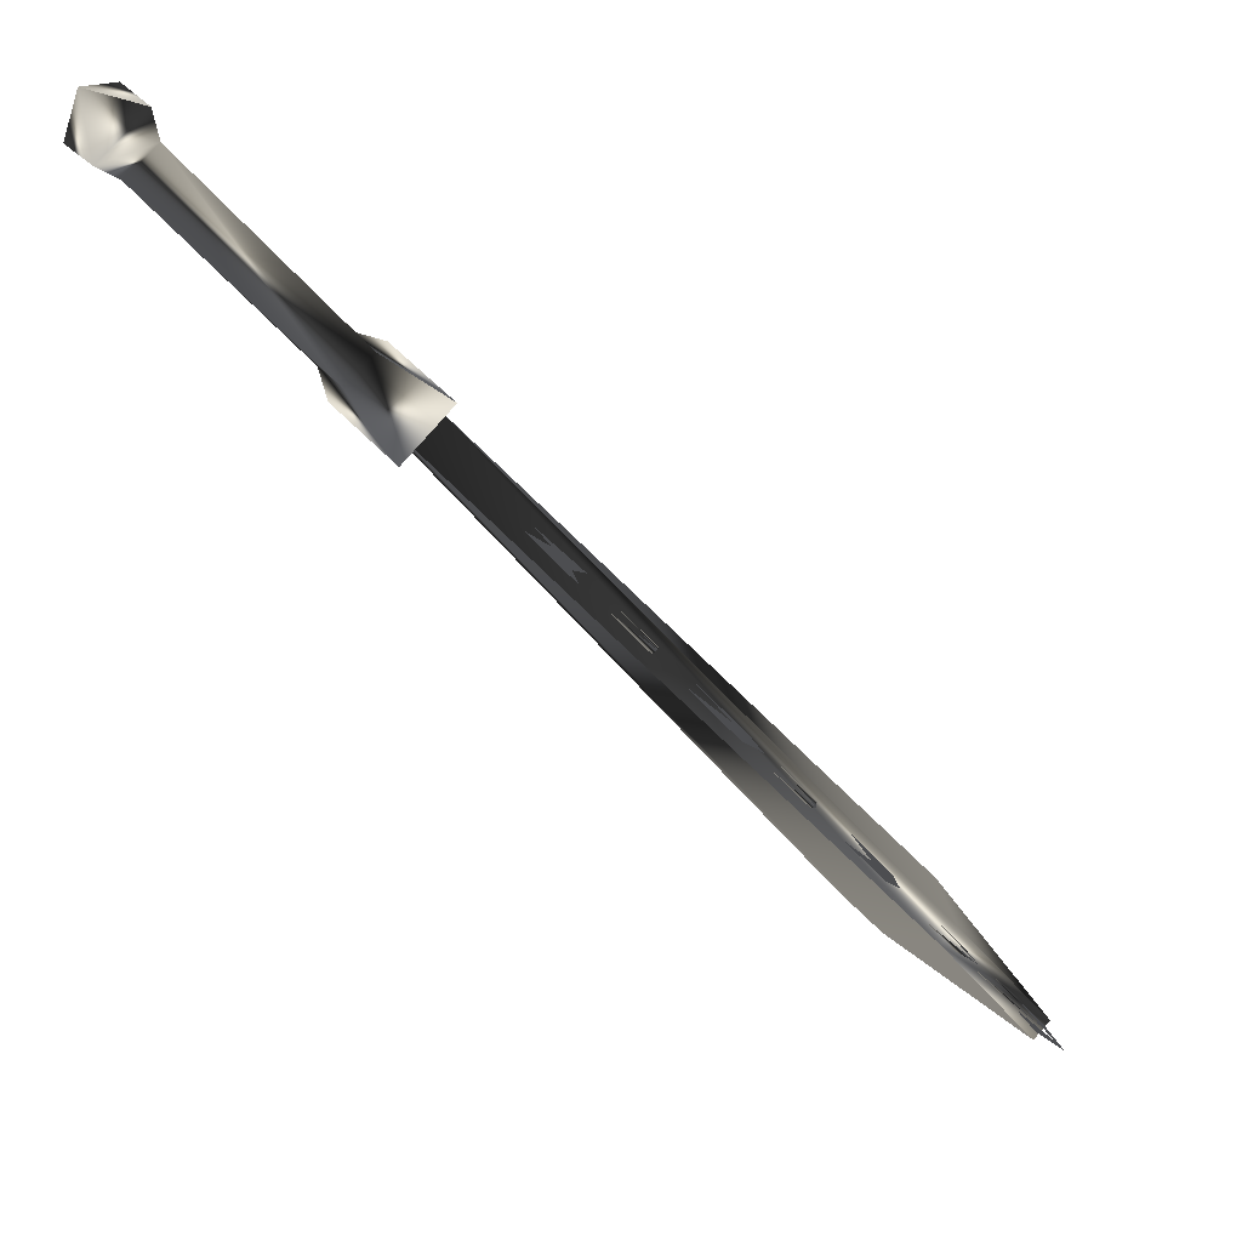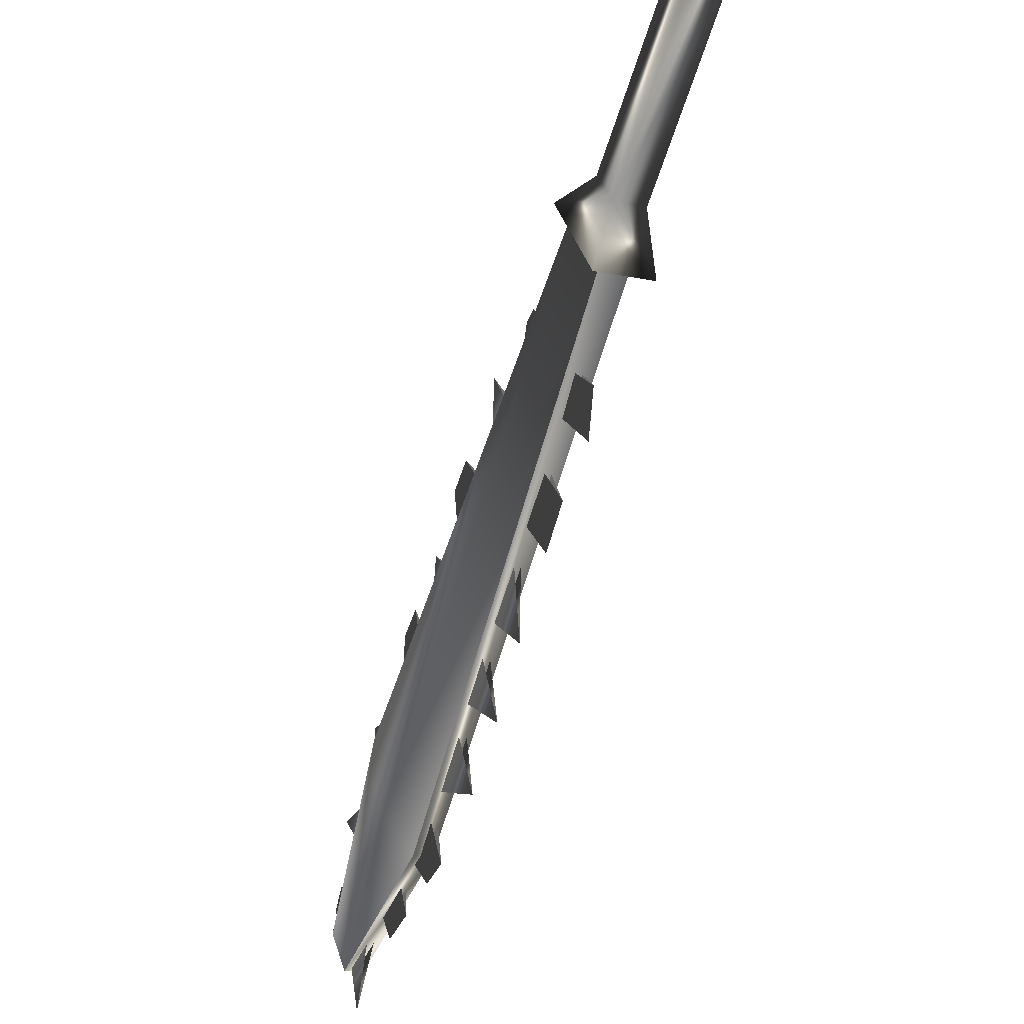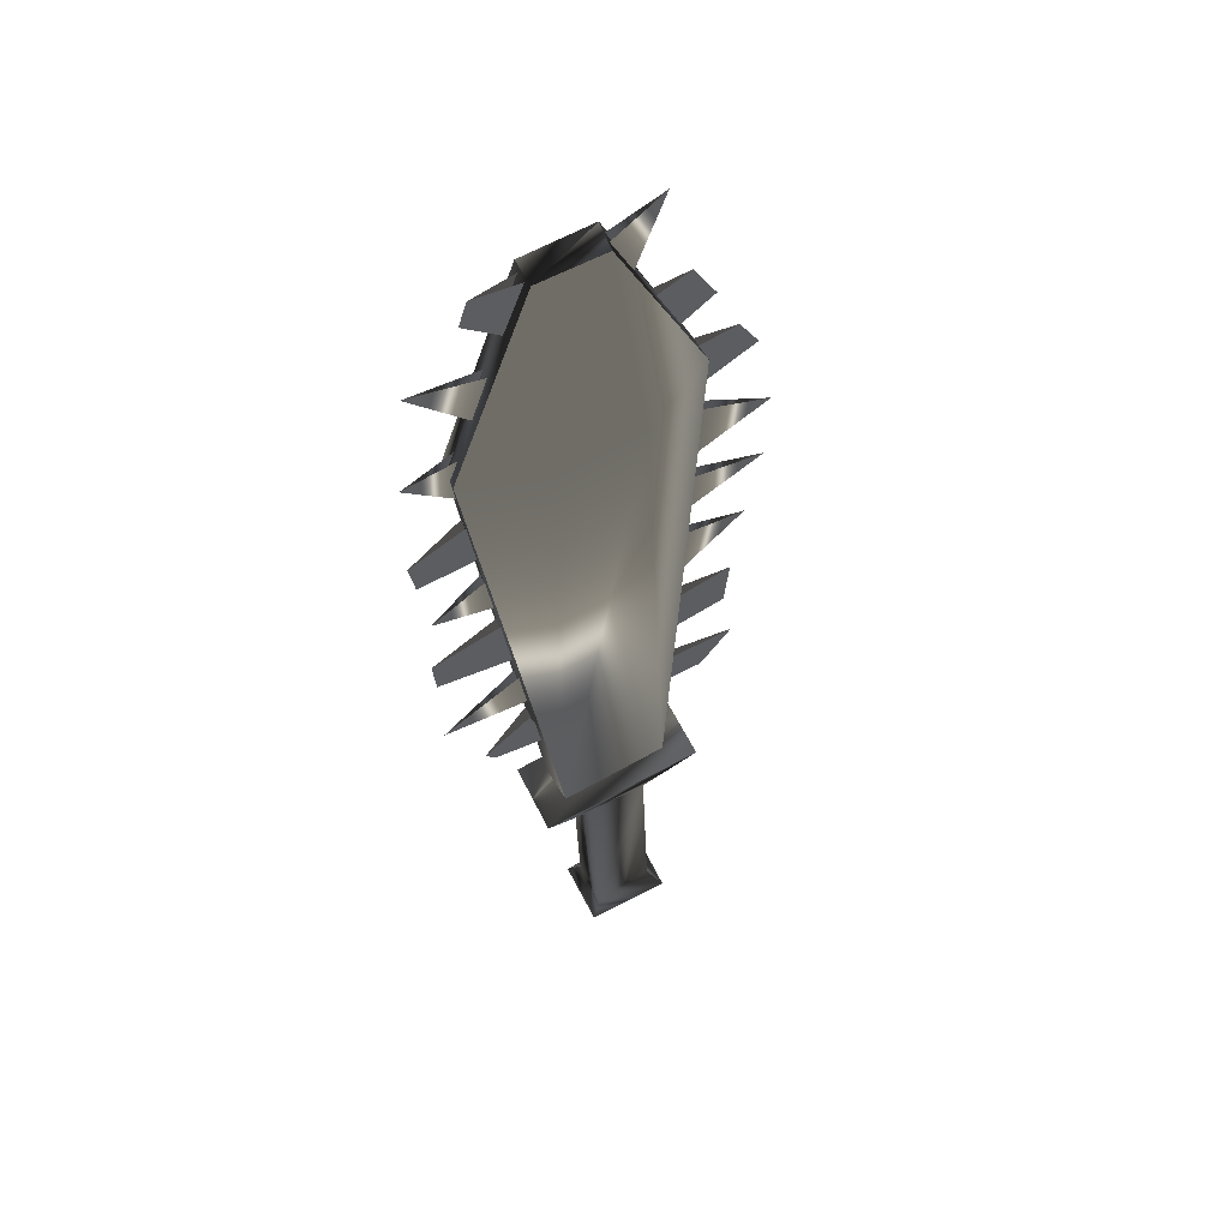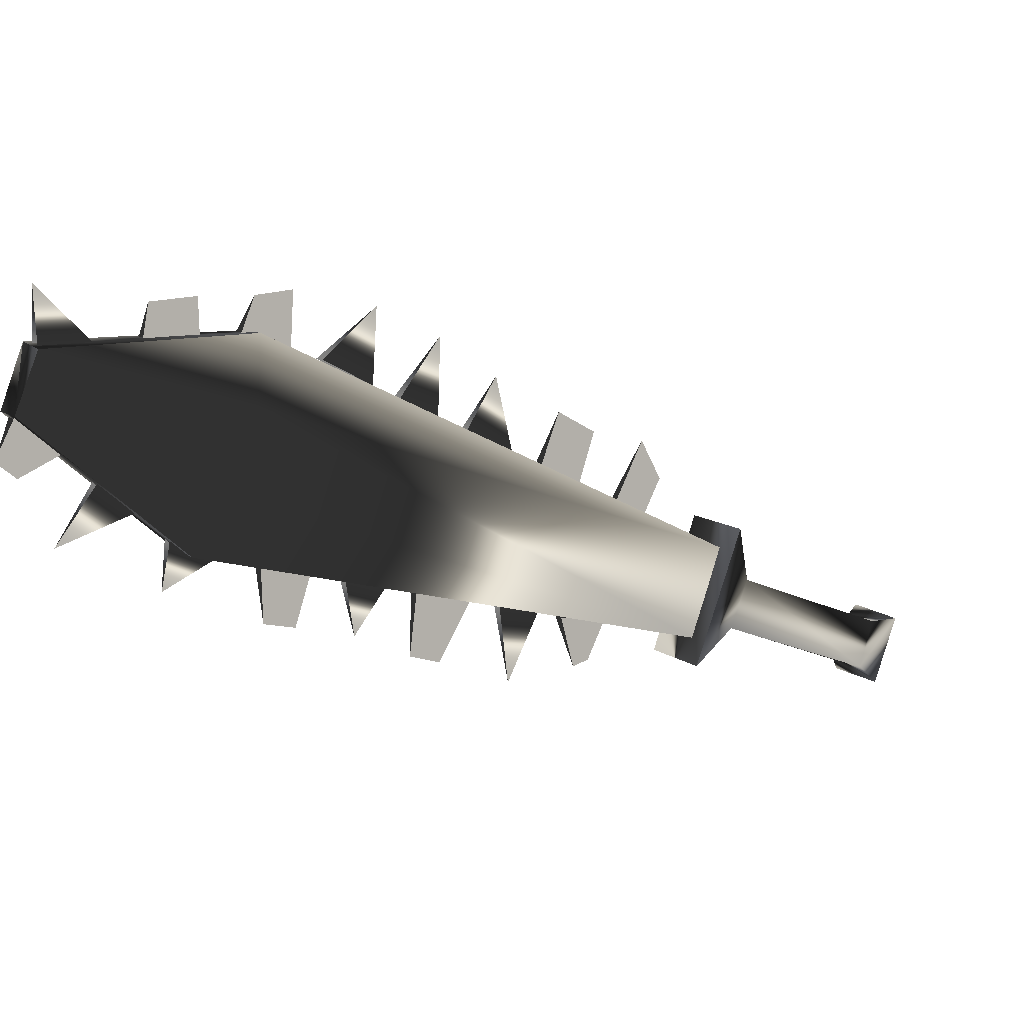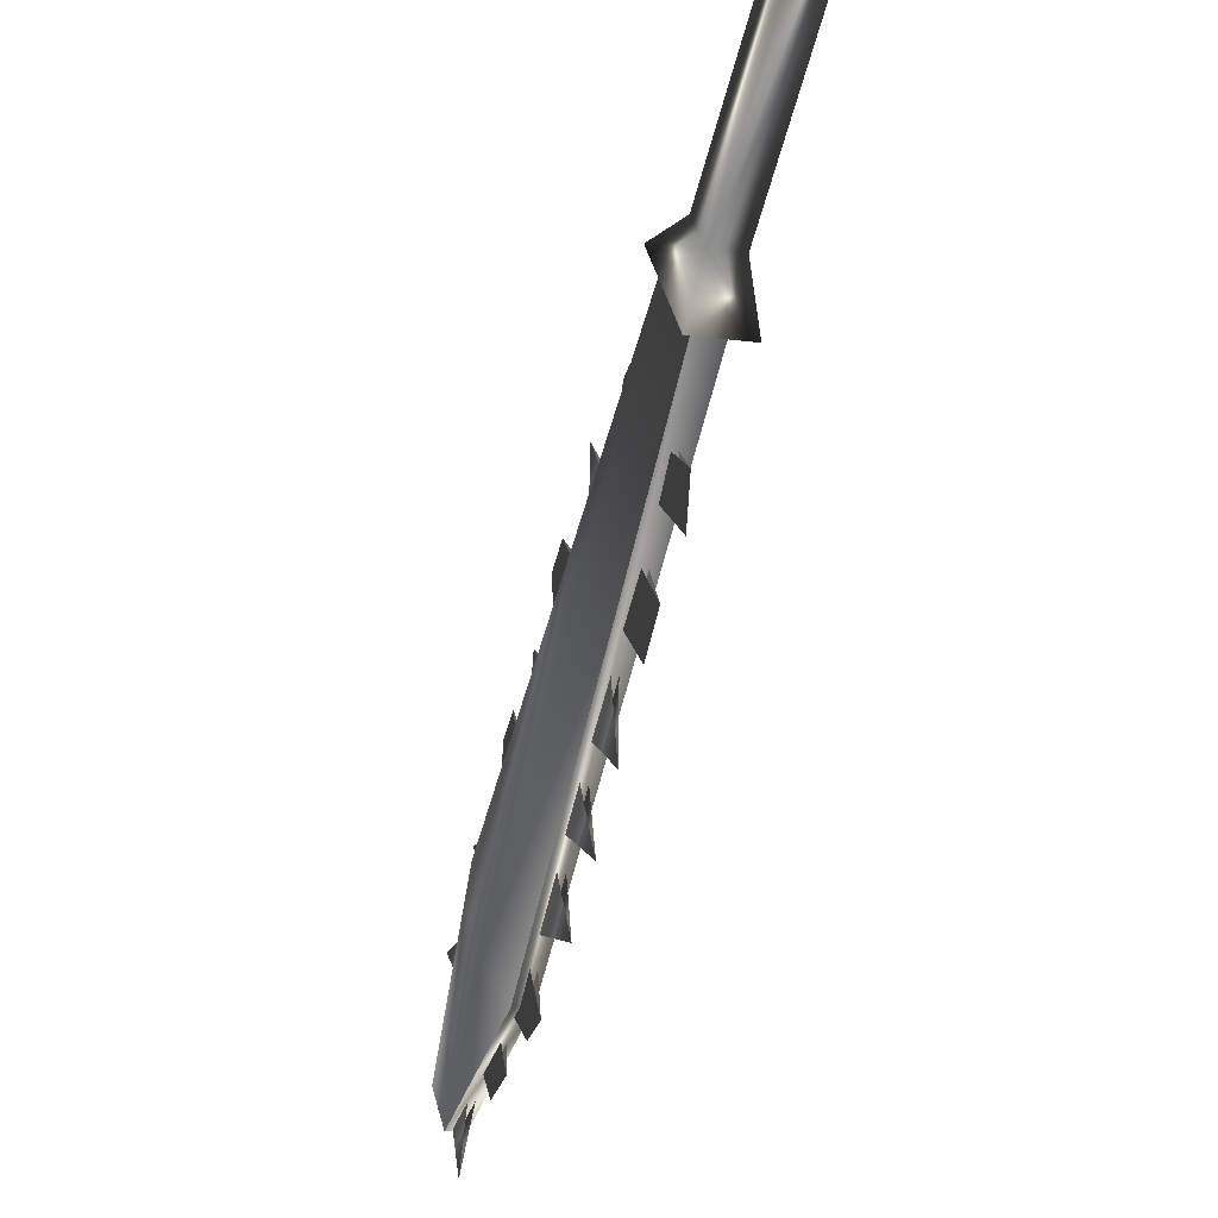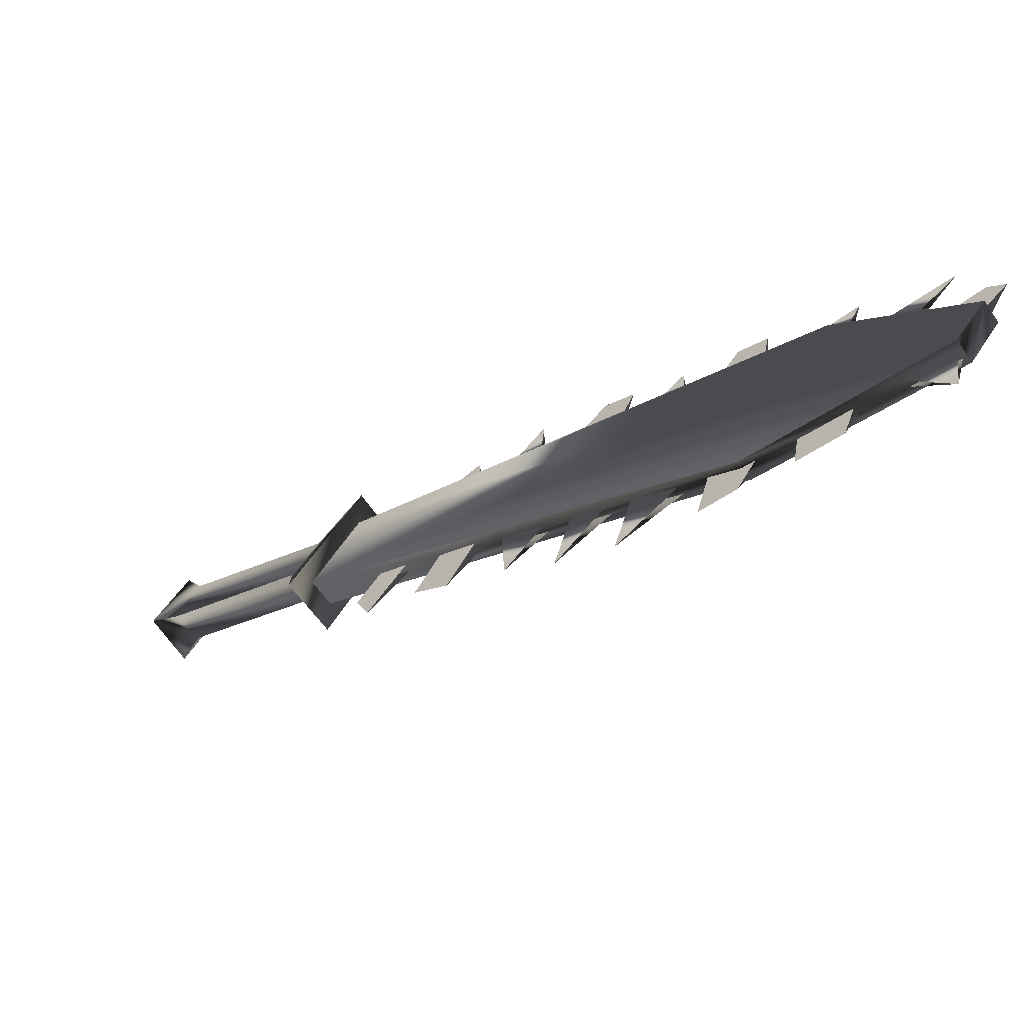
<metadata>
{"format":"obj","ext":"obj","renderer":"f3d","projection":"perspective","resolution":1024,"background":"white","views":[{"elev":-1.2,"azim":1.5,"up":"+Y"},{"elev":-24.7,"azim":-156.0,"up":"+Z"},{"elev":-58.9,"azim":136.4,"up":"+Y"},{"elev":-67.1,"azim":-170.8,"up":"+Y"},{"elev":-20.9,"azim":-152.2,"up":"+Z"},{"elev":-66.1,"azim":-6.1,"up":"+Z"}]}
</metadata>
<code>
o Models/weapon/frames/weapon_stand_1
v 2.648 -8.572 -3.976
v 4.172 -8.909 -2.112
v 3.618 -9.448 -2.112
v 3.133 -8.033 -3.976
v 11.24 -16.86 -13.8
v 13.59 -18.27 -9.999
v 11.45 -17.8 -12.58
v 13.25 -17.4 -11.22
v 12.21 -18.48 -11.15
v 12.48 -16.72 -12.58
v 13.25 -18.61 -9.927
v 11.58 -16.52 -13.8
v 14.84 -20.43 -15.3
v 15.81 -20.5 -14.23
v 15.46 -20.9 -14.23
v 15.19 -20.03 -15.38
v 12.69 -17.94 -9.64
v 6.873 -12.21 -4.908
v 5.557 -10.93 -3.69
v 11.31 -16.52 -8.278
v 9.922 -15.17 -7.203
v 14.84 -20.03 -13.08
v 13.73 -18.95 -11.29
v 8.259 -13.56 -5.984
v 15.74 -20.77 -12.94
v 6.111 -11.27 -2.829
v 11.79 -16.86 -7.274
v 7.913 -13.02 -3.403
v 13.94 -18.95 -9.425
v 15.46 -20.43 -11.29
v 9.229 -14.3 -4.765
v 10.75 -15.85 -6.414
v 14.98 -19.89 -13.08
v 11.45 -16.39 -8.278
v 8.398 -13.42 -5.984
v 7.012 -12.08 -4.908
v 5.696 -10.8 -3.69
v 12.83 -17.8 -9.64
v 10.06 -15.04 -7.203
v 13.87 -18.81 -11.29
v 10.68 -15.92 -7.919
v 13.52 -18.75 -10.57
v 15.46 -20.7 -14.23
v 7.774 -13.09 -5.554
v 14.36 -19.55 -12.36
v 12.14 -17.33 -9.067
v 9.367 -14.64 -6.772
v 6.527 -11.87 -4.263
v 9.783 -14.84 -5.267
v 6.458 -11.67 -2.901
v 16.02 -21.04 -13.44
v 12.35 -17.4 -7.704
v 15.6 -20.5 -14.23
v 12.28 -17.2 -9.067
v 7.913 -12.95 -5.554
v 9.506 -14.5 -6.772
v 6.666 -11.67 -4.263
v 14.49 -19.42 -12.36
v 10.82 -15.78 -7.919
v 13.66 -18.61 -10.57
v 13.32 -18.68 -14.37
v 12.35 -17.74 -13.87
v 12.21 -17.47 -14.95
v 13.04 -18.27 -15.23
v 13.45 -18.54 -14.37
v 12.48 -17.6 -13.87
v 11.24 -16.59 -14.52
v 11.65 -17.06 -13.8
v 10.82 -16.25 -13.01
v 10.55 -15.92 -14.3
v 10.96 -16.12 -13.01
v 11.79 -16.93 -13.8
v 7.843 -13.29 -9.64
v 6.943 -12.41 -8.421
v 7.012 -12.48 -10.57
v 7.081 -12.28 -8.421
v 7.982 -13.15 -9.64
v 5.142 -10.59 -8.206
v 5.834 -11.27 -9.067
v 6.458 -12.01 -7.991
v 5.765 -11.27 -6.987
v 5.904 -11.13 -6.987
v 6.596 -11.81 -7.991
v 4.103 -9.582 -7.418
v 5.003 -10.53 -6.199
v 4.38 -9.852 -5.554
v 3.825 -9.245 -6.271
v 4.518 -9.717 -5.554
v 5.142 -10.39 -6.199
v 14.91 -20.23 -15.16
v 13.94 -19.29 -14.73
v 14.77 -19.96 -16.45
v 15.05 -20.09 -15.16
v 14.08 -19.15 -14.73
v 9.09 -14.5 -13.22
v 10.41 -15.58 -12.65
v 10.27 -15.71 -12.65
v 9.575 -14.77 -11.65
v 9.437 -14.91 -11.65
v 7.982 -13.42 -12.01
v 9.229 -14.37 -11
v 9.09 -14.57 -11
v 8.467 -13.63 -10.21
v 8.328 -13.76 -10.21
v 2.094 -8.639 -4.406
v 3.133 -7.561 -4.478
v 4.587 -8.909 -1.682
v 3.618 -9.987 -1.61
v 2.094 -8.167 -2.829
v 2.648 -7.561 -2.829
v 3.202 -8.033 -1.825
v 2.648 -8.639 -1.825
v -1.024 -5.135 0.2537
v -0.4696 -4.529 0.2537
v 0.08459 -5.001 1.257
v -0.5389 -5.607 1.257
v -1.647 -4.866 0.3971
v -0.7467 -3.855 0.3254
v 0.01532 -4.529 1.759
v -0.8852 -5.472 1.831
v -1.162 -4.192 1.688
f 108 107 106
f 106 105 108
f 120 117 121
f 117 118 121
f 118 119 121
f 119 120 121
f 116 113 117
f 116 117 120
f 117 113 114
f 114 118 117
f 118 114 115
f 115 119 118
f 115 116 120
f 115 120 119
f 116 112 109
f 109 113 116
f 113 109 110
f 110 114 113
f 114 110 111
f 111 115 114
f 115 111 112
f 112 116 115
f 108 105 109
f 108 109 112
f 105 106 110
f 105 110 109
f 110 106 107
f 107 111 110
f 111 107 108
f 108 112 111
f 14 15 11
f 14 11 6
f 16 12 5
f 16 5 13
f 15 13 7
f 7 9 15
f 15 9 11
f 6 8 14
f 16 14 8
f 8 10 16
f 5 7 13
f 16 10 12
f 4 1 5
f 4 5 12
f 5 1 7
f 7 1 3
f 7 3 9
f 9 3 11
f 11 3 2
f 2 6 11
f 6 2 8
f 10 8 2
f 2 4 10
f 10 4 12
f 16 13 15
f 15 14 16
f 61 63 62
f 61 64 63
f 65 63 64
f 63 65 66
f 67 69 68
f 69 67 70
f 67 71 70
f 67 72 71
f 75 74 73
f 75 77 76
f 78 80 79
f 80 78 81
f 78 83 82
f 79 83 78
f 84 86 85
f 86 84 87
f 84 88 87
f 84 89 88
f 90 92 91
f 92 93 94
f 97 95 99
f 95 96 98
f 102 100 104
f 100 101 103
f 45 23 30
f 30 40 58
f 52 46 20
f 20 27 52
f 52 27 34
f 52 34 54
f 49 47 24
f 24 31 49
f 49 31 35
f 49 35 56
f 44 18 28
f 28 36 55
f 50 48 19
f 19 26 50
f 50 26 37
f 50 37 57
f 43 22 25
f 43 25 51
f 53 51 25
f 25 33 53
f 42 17 29
f 29 38 60
f 41 21 32
f 32 39 59

</code>
